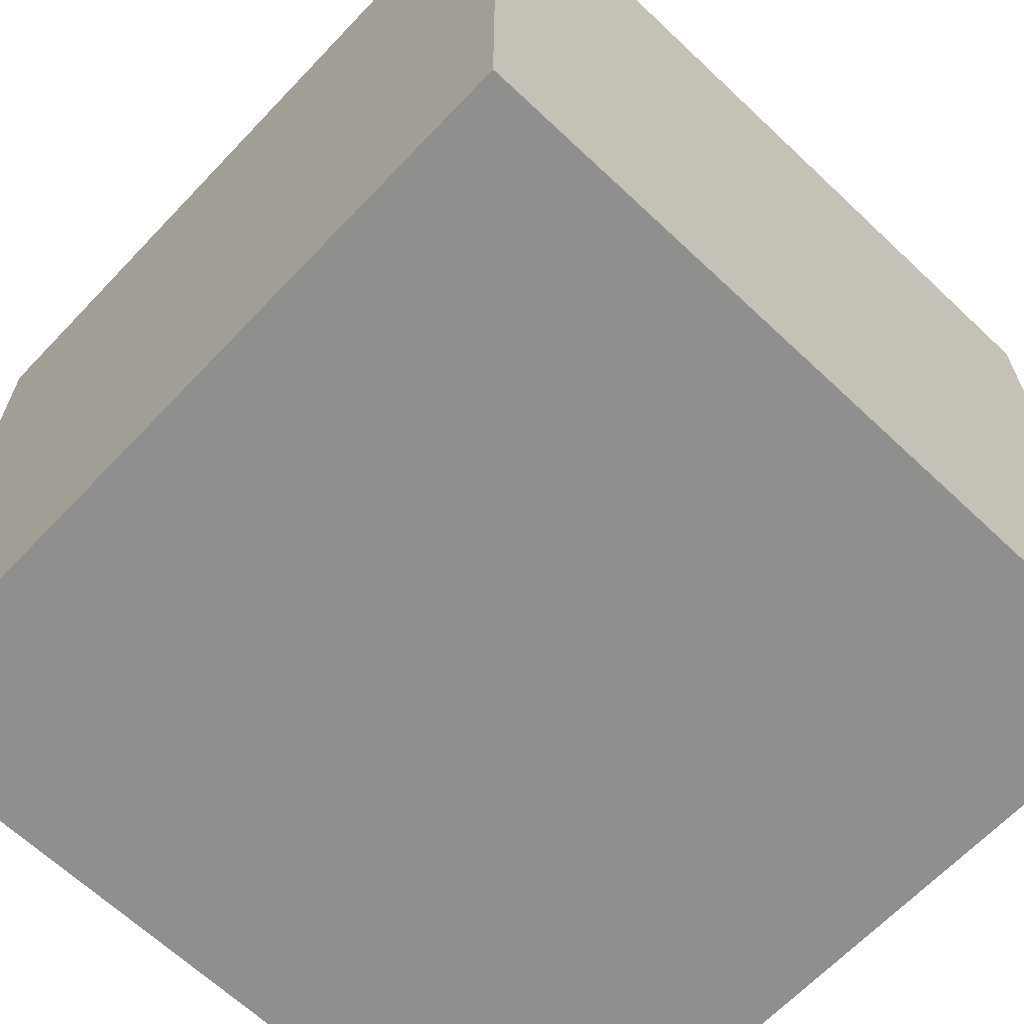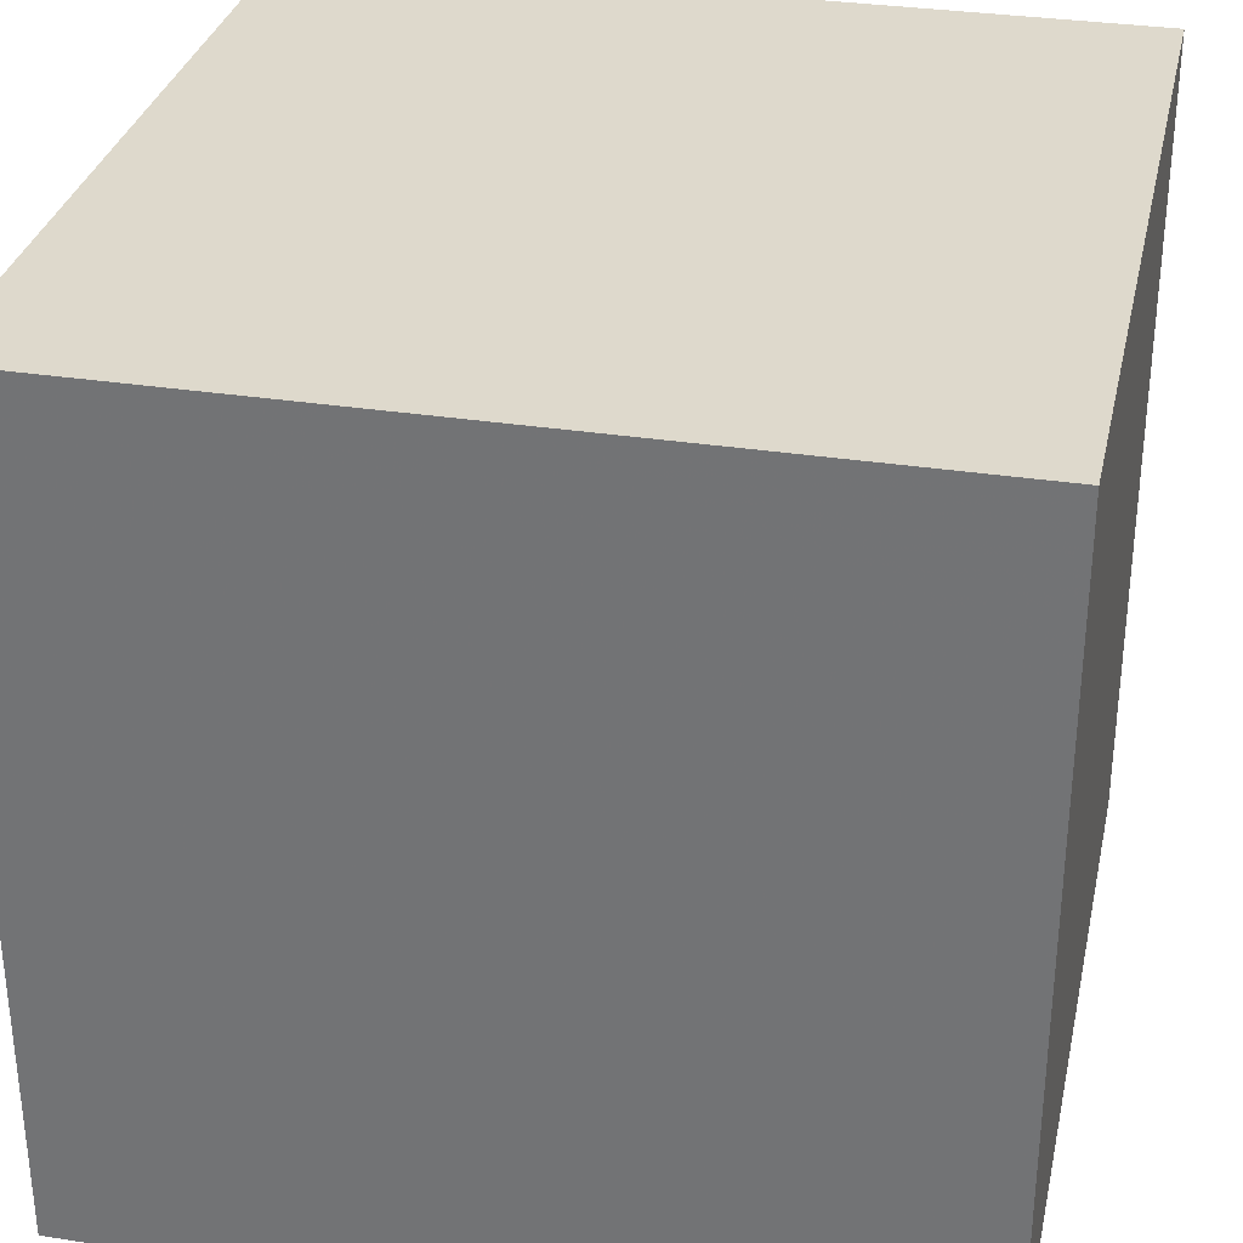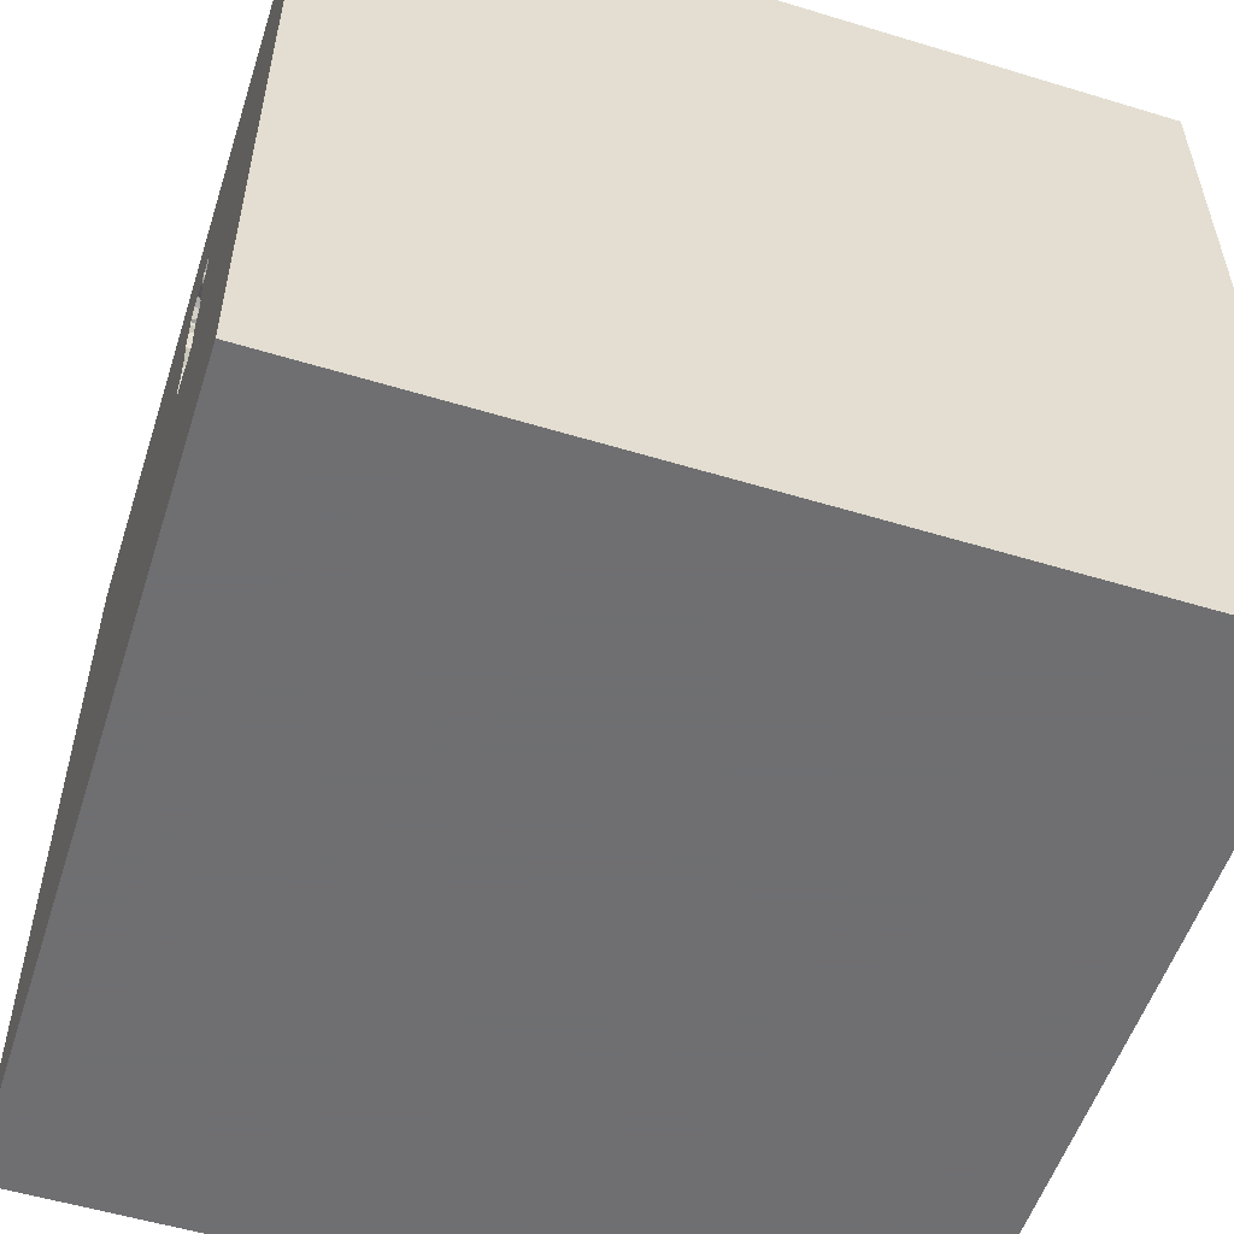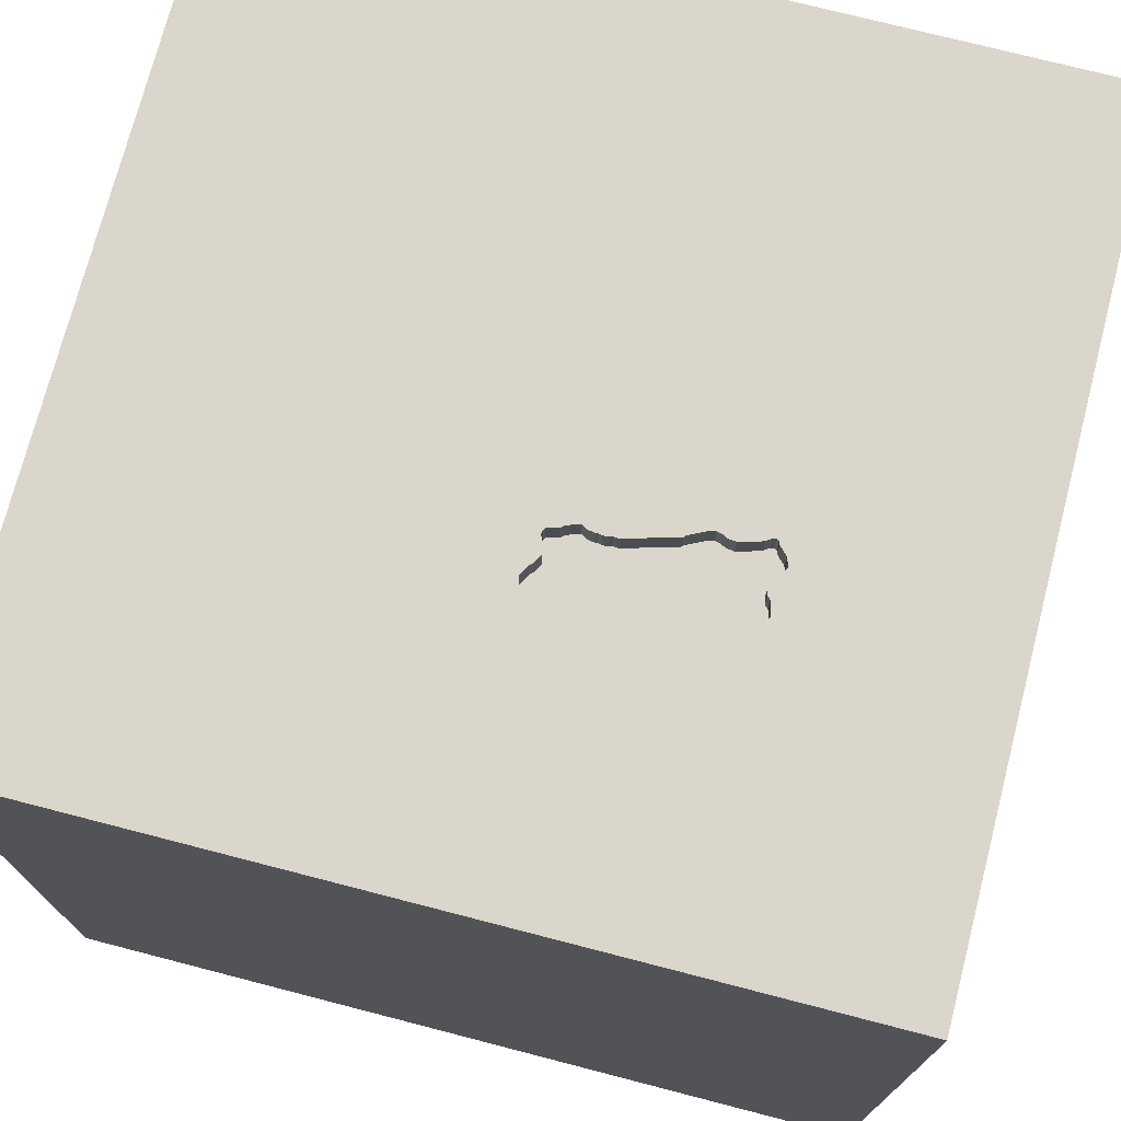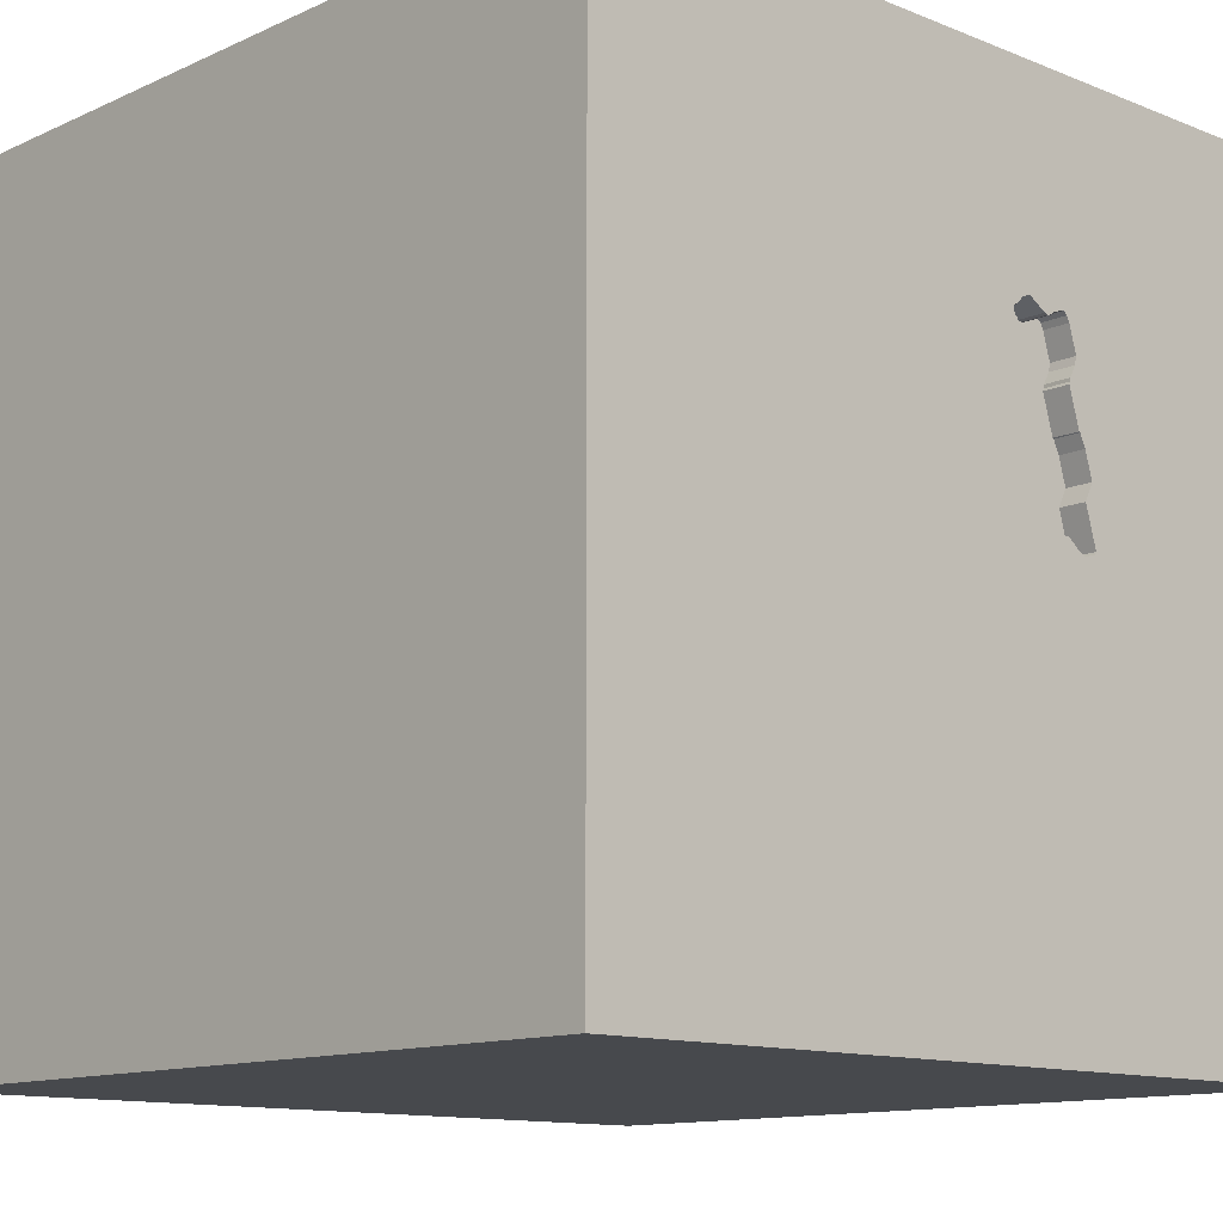
<metadata>
{"format":"obj","ext":"obj","renderer":"f3d","projection":"perspective","resolution":1024,"background":"white","views":[{"elev":-65.3,"azim":46.5,"up":"+Z"},{"elev":32.0,"azim":-77.7,"up":"+Z"},{"elev":-54.7,"azim":-107.8,"up":"+Z"},{"elev":73.8,"azim":-75.5,"up":"+Y"},{"elev":-12.2,"azim":136.7,"up":"+Z"}]}
</metadata>
<code>
o brick_51
v -0.2266 1.5 0.5511
v -0.2266 1.4 0.5511
v -0.317 1.5 0.2236
v -0.5456 1.5 0.01622
v -0.5456 1.4 0.01622
v -0.3137 1.5 0.2628
v -0.3128 1.5 0.2442
v -0.2431 1.5 0.7447
v -0.5146 1.5 0.3328
v -0.4489 1.5 0.5188
v -0.4785 1.5 0.5835
v -0.4785 1.4 0.5835
v -0.6771 -0 1.5
v -0.6771 1.198 1.5
v -1.055 -1.5 -0.3385
v -0.8594 -1.5 0.7812
v -1.042 -1.5 -1.25
v -1.068 1.5 0.4232
v -0.625 1.5 1.198
v -0.651 1.5 -1.224
v -0.8724 -1.12 -1.5
v -0.3176 1.5 0.2077
v -0.3176 1.4 0.2077
v -0.5146 1.4 0.3328
v -0.4591 1.5 0.02344
v -0.4591 1.4 0.02344
v 0.1823 -0.7812 1.5
v 0.4167 0.5208 -1.5
v 0.1823 0.4818 1.5
v 0.5111 -0.2214 -1.5
v 0.5208 -0.4036 1.5
v 0.5208 1.224 -1.5
v 0.3906 1.068 1.5
v 0.625 -1.5 -0.8333
v 0.4427 -1.5 0.2083
v 0.1042 -1.5 -1.5
v 0.4687 -1.5 -1.25
v 0.4687 -1.5 -0.4167
v -0.1302 -1.5 1.5
v 0.651 -1.5 0.8724
v 0.3906 1.5 -1.12
v 0.1562 1.5 0.651
v 0.2604 1.5 -0.1888
v -0.1042 1.5 -1.5
v -0.1302 1.5 1.5
v 0.1693 -1.217 -1.5
v 0.4167 -1.25 1.5
v -0.2345 1.5 0.5655
v -0.3376 1.5 0.04065
v -0.3131 1.5 0.174
v -0.5285 1.5 0.2845
v -0.1562 -0.625 -1.5
v -0.1823 -1.146 1.5
v -0.4134 0.5404 -1.5
v -0.1042 -0.1562 1.5
v -0.2083 1.198 -1.5
v -0.1823 1.068 1.5
v 0 -1.5 -0
v -0.2344 -1.5 -0.7292
v 0 -1.5 0.6771
v -0.03906 -1.5 1.276
v -0.2083 -1.5 -1.224
v -0.2576 1.5 0.4435
v 0 1.5 1.354
v -0.3134 1.5 0.1944
v -0.3134 1.4 0.1944
v -0.5508 1.5 0.02578
v -0.5508 1.4 0.02578
v -0.2151 1.5 0.7166
v -0.3137 1.4 0.2628
v 1.113 -1.068 -1.5
v 1.081 0.6315 -1.5
v 1.042 0.4557 1.5
v 1.185 -0.1823 -1.5
v 1.042 -0.07812 1.5
v 1.302 1.029 1.5
v 1.25 -0.6641 1.5
v 1.172 -1.5 -1.016
v 1.042 -1.5 0.4167
v 1.068 -1.5 -0.1302
v 1.25 -1.5 1.042
v 1.5 -1.5 -1.5
v 1.185 1.5 0.1823
v 0.9831 1.5 0.9359
v 1.042 1.5 -0.4687
v 1.5 1.5 -1.5
v 1.016 -1.185 1.5
v -0.4515 1.5 0.5235
v -0.5424 1.5 0.2363
v -0.5424 1.4 0.2363
v -0.3099 1.5 0.109
v -0.4187 1.5 0.05198
v -0.4187 1.4 0.05198
v -0.3143 1.5 0.2469
v -0.2099 1.5 0.6789
v -0.2099 1.4 0.6789
v -0.4479 1.5 0.7314
v -0.4479 1.4 0.7314
v -0.3002 1.5 0.1424
v -0.3002 1.4 0.1424
v -0.2147 1.5 0.6763
v -0.2147 1.4 0.6763
v -0.4687 0.4297 1.5
v -0.4687 -0.5469 1.5
v -0.4818 -1.5 0.1823
v -0.4948 -1.5 1.081
v -0.4687 -1.5 -0.4167
v -0.625 -1.198 1.5
v -1.5 -1.042 -0.8333
v -1.5 -0.6901 0.5729
v -1.5 -1.029 1.224
v -1.5 -0.8333 1.5
v -1.5 0.1823 0.4818
v -1.5 0.4167 0
v -1.5 0.625 1.224
v -1.5 0.4492 -0.6641
v -1.5 -0.1562 -1.5
v -1.5 0.625 -1.224
v -1.5 0.1302 1.5
v -1.5 0.02604 -1.094
v -1.5 0.02604 1.094
v -1.5 0 -0.4687
v -1.5 1.042 -0.8333
v -1.5 1.224 0.5729
v -1.5 1.185 -0.1823
v -1.5 1.5 1.5
v -1.5 -0.4427 0.1562
v -1.5 -0.4687 -0.4167
v -1.5 -1.5 0.1042
v -1.5 -1.5 1.5
v -1.5 -1.5 -1.5
v -1.5 0.8333 -1.5
v -1.5 1.5 -1.5
v -1.5 1.5 -0.7031
v -1.5 1.5 0.2083
v -1.5 -1.198 0.1042
v -1.5 -1.302 0.7552
v -1.5 -1.198 -0.3906
v -1.5 -0.4167 -1.042
v -1.5 -0.3646 1.198
v -1.5 0.7292 0.599
v -0.3143 1.4 0.2469
v -0.4885 1.5 0.3815
v -0.4885 1.4 0.3815
v -0.3117 1.5 0.2421
v -0.3567 1.5 0.7132
v -0.3567 1.4 0.7132
v -0.2208 1.5 0.5294
v -0.2237 1.5 0.5402
v -0.3842 1.5 0.7292
v -0.3842 1.4 0.7292
v -0.204 1.5 0.7134
v -0.4933 1.5 0.3789
v -0.4933 1.4 0.3789
v 0.6771 -1.5 1.302
v 0.8333 -1.5 1.5
v 0.8333 1.5 1.5
v -0.2151 1.4 0.7166
v -0.2019 1.5 0.6927
v -0.2258 1.5 0.6375
v -0.3155 1.5 0.187
v -0.4474 1.5 0.03614
v -0.458 1.5 0.7102
v -0.3752 1.5 0.7185
v -0.3752 1.4 0.7185
v -0.3099 1.4 0.109
v -0.2291 1.5 0.7306
v -0.3108 1.5 0.1615
v -0.3434 1.5 0.7174
v -0.3434 1.4 0.7174
v -0.4547 1.5 0.5405
v -0.4973 1.5 0.002317
v -0.4973 1.4 0.002317
v -0.3557 1.5 0.0338
v -0.3557 1.4 0.0338
v 1.5 -0.9831 -1.071
v 1.5 -1.003 0.9505
v 1.5 -0.8333 1.5
v 1.5 0.1432 -1.113
v 1.5 0.1042 -1.5
v 1.5 0.625 -0.4297
v 1.5 0.1562 1.5
v 1.5 -0.2474 0.3906
v 1.5 0.9375 0.4036
v 1.5 1.25 -0.3906
v 1.5 1.029 1.152
v 1.5 1.042 -1.12
v 1.5 -0.3581 -0.2865
v 1.5 -1.5 -0.1302
v 1.5 -1.5 0.8333
v 1.5 -1.5 1.5
v 1.5 1.5 -0.8333
v 1.5 1.5 0.1302
v 1.5 1.5 1.5
v 1.5 -1.217 -0.1953
v 1.5 -0.03255 1.133
v -0.2382 1.5 0.5946
v -0.2382 1.4 0.5946
v -0.2431 1.4 0.7447
v -0.458 1.4 0.7102
v -1.12 -0.612 1.5
v -1.302 0.05208 1.5
v -1.042 1.094 -1.5
v -0.9115 -0.2995 -1.5
v -1.198 -1.5 -0.8333
v -1.237 -1.5 0.2865
v -1.224 -1.5 1.094
v -1.224 0.4948 -1.5
v -1.12 0.5859 1.5
v -1.354 1.5 -1.042
v -1.302 1.5 1.029
v -0.7812 1.5 -0.472
v -0.2019 1.4 0.6927
v -0.3376 1.4 0.04065
v -0.4474 1.4 0.03614
v -0.32 1.5 0.08781
v -0.3424 1.5 0.03801
v -0.2754 1.5 0.7581
v -0.2754 1.4 0.7581
v -0.5091 1.5 0.1705
v -0.5212 1.5 0.009211
v -0.3108 1.4 0.1615
v -0.4489 1.4 0.5188
v -0.3472 1.5 0.03537
v -0.3472 1.4 0.03537
v -0.3155 1.4 0.187
v -0.2294 1.5 0.4997
v -0.2294 1.4 0.4997
v -0.4858 1.5 0.6138
v -0.4858 1.4 0.6138
v -0.4325 1.5 0.7431
v -0.32 1.4 0.08781
v 0.8333 1.198 1.5
v -0.3248 1.5 0.08517
v -0.3248 1.4 0.08517
v -0.2345 1.4 0.5655
v -0.2208 1.4 0.5294
v -0.3117 1.4 0.2421
v -0.4542 1.5 0.5283
v -0.4542 1.4 0.5283
v -0.2123 1.5 0.6776
v -0.1987 1.5 0.7038
v -0.1987 1.4 0.7038
v -0.2576 1.4 0.4435
v -0.3168 1.5 0.7333
v -0.4547 1.4 0.5405
v -0.2624 1.5 0.4409
v -0.2624 1.4 0.4409
v -0.4325 1.4 0.7431
v -0.317 1.4 0.2236
v -0.204 1.4 0.7134
v -0.5091 1.4 0.1705
f 112 111 130
f 111 137 130
f 130 201 112
f 137 129 130
f 130 206 207
f 207 106 130
f 39 108 130
f 129 206 130
f 106 39 130
f 119 111 112
f 206 16 207
f 108 201 130
f 201 119 112
f 119 140 111
f 111 110 137
f 137 136 129
f 16 106 207
f 39 53 108
f 201 202 119
f 110 136 137
f 106 61 39
f 119 121 140
f 108 104 201
f 140 110 111
f 136 138 129
f 53 104 108
f 119 115 121
f 39 47 53
f 201 13 202
f 121 110 140
f 127 136 110
f 129 15 206
f 206 105 16
f 16 105 106
f 106 60 61
f 156 47 39
f 104 13 201
f 121 113 110
f 61 156 39
f 53 27 104
f 202 209 119
f 126 115 119
f 138 131 129
f 61 155 156
f 47 27 53
f 13 209 202
f 209 126 119
f 138 109 131
f 131 15 129
f 15 105 206
f 105 60 106
f 156 87 47
f 113 127 110
f 127 138 136
f 131 205 15
f 60 40 61
f 61 40 155
f 27 55 104
f 55 13 104
f 115 141 121
f 127 128 138
f 47 31 27
f 13 103 209
f 141 113 121
f 15 107 105
f 105 58 60
f 87 31 47
f 128 109 138
f 131 17 205
f 60 35 40
f 155 81 156
f 191 87 156
f 55 103 13
f 113 114 127
f 205 107 15
f 58 35 60
f 81 191 156
f 27 31 55
f 103 14 209
f 205 59 107
f 115 124 141
f 127 122 128
f 128 139 109
f 107 58 105
f 40 81 155
f 87 77 31
f 55 29 103
f 209 14 126
f 126 124 115
f 114 122 127
f 35 79 40
f 17 59 205
f 191 178 87
f 141 114 113
f 122 139 128
f 139 131 109
f 107 59 58
f 81 190 191
f 177 178 191
f 178 77 87
f 77 75 31
f 31 29 55
f 29 57 103
f 57 14 103
f 114 116 122
f 79 81 40
f 177 191 190
f 19 211 126
f 17 62 59
f 58 38 35
f 18 211 19
f 141 125 114
f 122 120 139
f 204 21 131
f 59 38 58
f 124 125 141
f 139 117 131
f 204 131 117
f 35 80 79
f 75 29 31
f 18 126 211
f 126 135 124
f 131 62 17
f 79 190 81
f 196 178 177
f 75 73 29
f 29 33 57
f 14 45 126
f 18 135 126
f 125 116 114
f 116 120 122
f 131 36 62
f 59 34 38
f 183 196 177
f 57 45 14
f 19 126 45
f 163 18 19
f 21 36 131
f 62 34 59
f 38 80 35
f 178 182 77
f 19 245 150
f 97 163 19
f 19 150 231
f 231 97 19
f 88 10 18
f 18 163 229
f 11 171 239
f 18 229 11
f 239 88 18
f 18 11 239
f 10 143 153
f 153 9 18
f 18 10 153
f 135 125 124
f 125 123 116
f 120 117 139
f 52 21 204
f 46 36 21
f 79 189 190
f 195 177 190
f 196 182 178
f 182 75 77
f 73 33 29
f 146 164 150
f 245 169 146
f 245 146 150
f 18 9 51
f 18 51 89
f 18 89 220
f 54 52 204
f 52 46 21
f 80 189 79
f 195 190 189
f 64 19 45
f 19 42 69
f 69 167 8
f 19 69 8
f 218 245 19
f 8 218 19
f 220 67 18
f 67 212 18
f 116 118 120
f 62 37 34
f 188 183 177
f 42 19 64
f 160 101 241
f 160 241 95
f 42 160 95
f 42 95 159
f 152 69 42
f 42 159 242
f 242 152 42
f 4 221 212
f 212 67 4
f 123 118 116
f 34 80 38
f 188 177 195
f 73 233 33
f 48 197 160
f 148 149 1
f 48 160 42
f 42 148 1
f 42 1 48
f 162 43 212
f 212 221 172
f 212 172 25
f 25 162 212
f 118 117 120
f 182 73 75
f 33 45 57
f 227 148 42
f 63 227 42
f 49 234 216
f 224 217 49
f 49 216 43
f 224 49 43
f 43 162 92
f 174 224 43
f 43 92 174
f 212 135 18
f 135 134 125
f 208 204 117
f 36 37 62
f 184 183 188
f 184 196 183
f 84 64 45
f 84 42 64
f 6 247 63
f 43 216 91
f 212 134 135
f 54 204 208
f 30 52 54
f 34 78 80
f 181 184 188
f 43 63 42
f 6 63 43
f 118 132 117
f 28 30 54
f 30 46 52
f 78 189 80
f 73 76 233
f 33 157 45
f 145 7 6
f 99 168 50
f 145 6 43
f 99 50 145
f 43 91 99
f 43 99 145
f 134 123 125
f 208 117 132
f 37 78 34
f 182 76 73
f 233 157 33
f 84 45 157
f 65 22 3
f 50 161 65
f 65 3 145
f 50 65 145
f 7 94 6
f 41 212 43
f 186 182 196
f 54 208 203
f 72 30 28
f 71 36 46
f 36 82 37
f 78 82 189
f 176 188 195
f 179 181 188
f 184 186 196
f 210 134 212
f 203 208 132
f 32 28 54
f 71 82 36
f 82 78 37
f 195 189 82
f 182 194 76
f 83 42 84
f 83 43 42
f 20 210 212
f 123 132 118
f 32 54 56
f 72 28 32
f 71 46 30
f 176 195 82
f 186 194 182
f 76 157 233
f 85 43 83
f 72 74 30
f 179 188 176
f 187 181 179
f 185 181 187
f 185 184 181
f 41 20 212
f 56 54 203
f 74 71 30
f 41 43 85
f 133 134 210
f 134 133 123
f 123 133 132
f 133 203 132
f 86 72 32
f 76 194 157
f 86 41 85
f 20 133 210
f 84 157 194
f 44 20 41
f 44 56 203
f 44 32 56
f 192 185 187
f 193 184 185
f 193 186 184
f 193 83 84
f 193 85 83
f 192 86 85
f 86 44 41
f 44 133 20
f 44 203 133
f 86 32 44
f 180 74 72
f 180 71 74
f 180 179 176
f 86 187 179
f 86 192 187
f 192 193 185
f 193 194 186
f 193 84 194
f 192 85 193
f 86 180 72
f 180 82 71
f 180 176 82
f 86 179 180
f 232 235 166
f 216 234 235
f 235 232 216
f 232 166 216
f 166 235 222
f 234 49 235
f 216 166 91
f 100 166 222
f 235 93 222
f 214 235 49
f 99 91 166
f 166 100 99
f 168 99 100
f 100 222 168
f 93 235 175
f 252 222 93
f 175 235 214
f 49 217 214
f 93 175 92
f 226 222 252
f 215 252 93
f 225 175 214
f 217 224 225
f 225 214 217
f 222 226 50
f 50 168 222
f 174 92 175
f 92 162 93
f 252 23 226
f 68 252 215
f 215 93 162
f 175 225 174
f 224 174 225
f 161 50 226
f 252 250 23
f 66 226 23
f 252 68 220
f 26 68 215
f 162 25 215
f 226 66 161
f 250 252 142
f 3 22 23
f 23 250 3
f 22 65 66
f 66 23 22
f 67 220 68
f 252 220 89
f 68 26 173
f 26 215 25
f 65 161 66
f 250 142 238
f 90 142 252
f 4 67 68
f 68 5 4
f 90 252 89
f 173 5 68
f 25 172 173
f 173 26 25
f 145 3 250
f 250 238 145
f 238 142 7
f 7 145 238
f 90 24 142
f 89 51 90
f 221 4 5
f 5 173 221
f 173 172 221
f 94 7 142
f 24 90 51
f 24 51 9
f 24 70 142
f 142 70 94
f 70 24 144
f 6 94 70
f 9 153 154
f 154 24 9
f 70 144 248
f 144 24 154
f 70 248 6
f 248 144 223
f 153 143 144
f 144 154 153
f 247 6 248
f 248 223 228
f 223 144 10
f 143 10 144
f 63 247 248
f 248 244 63
f 248 228 244
f 236 228 223
f 10 88 223
f 244 228 63
f 236 2 228
f 223 246 236
f 88 239 240
f 240 223 88
f 227 63 228
f 2 236 1
f 2 237 228
f 223 240 246
f 246 198 236
f 148 227 228
f 228 237 148
f 48 1 236
f 1 149 2
f 149 148 237
f 237 2 149
f 239 171 246
f 246 240 239
f 246 147 198
f 236 198 48
f 246 12 147
f 198 147 170
f 197 48 198
f 171 11 12
f 12 246 171
f 12 230 147
f 170 102 198
f 170 147 169
f 160 197 198
f 198 102 160
f 11 229 230
f 230 12 11
f 147 230 165
f 102 170 199
f 146 169 147
f 170 169 245
f 102 101 160
f 229 163 230
f 147 165 146
f 200 165 230
f 199 158 102
f 170 219 199
f 245 218 219
f 219 170 245
f 241 101 102
f 102 96 241
f 200 230 163
f 164 146 165
f 151 165 200
f 158 199 167
f 167 69 158
f 158 213 102
f 199 219 8
f 218 8 219
f 95 241 96
f 102 213 96
f 150 164 165
f 165 151 150
f 200 98 151
f 8 167 199
f 158 243 213
f 159 95 96
f 96 213 159
f 98 200 163
f 163 97 98
f 249 151 98
f 69 152 251
f 251 158 69
f 243 158 251
f 213 243 159
f 97 231 98
f 151 249 231
f 231 150 151
f 249 98 231
f 152 242 243
f 243 251 152
f 242 159 243

</code>
